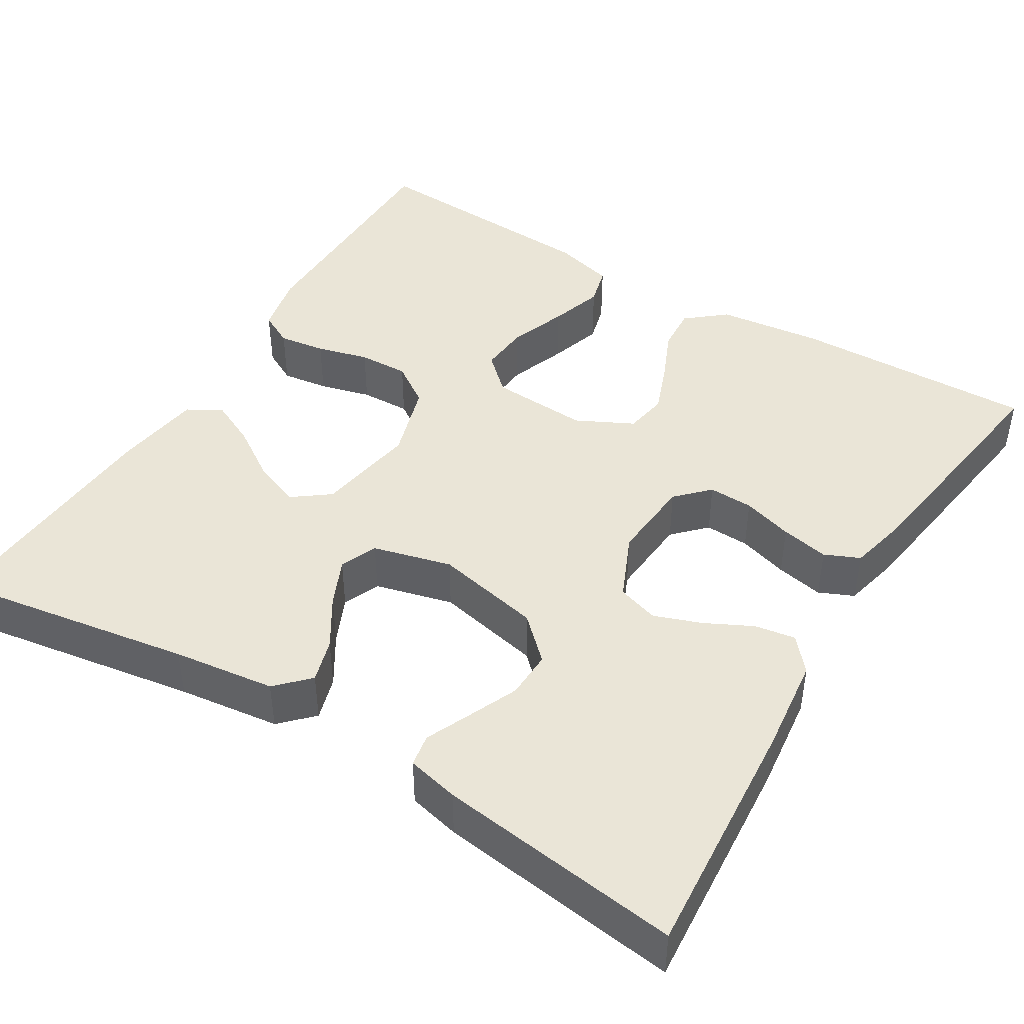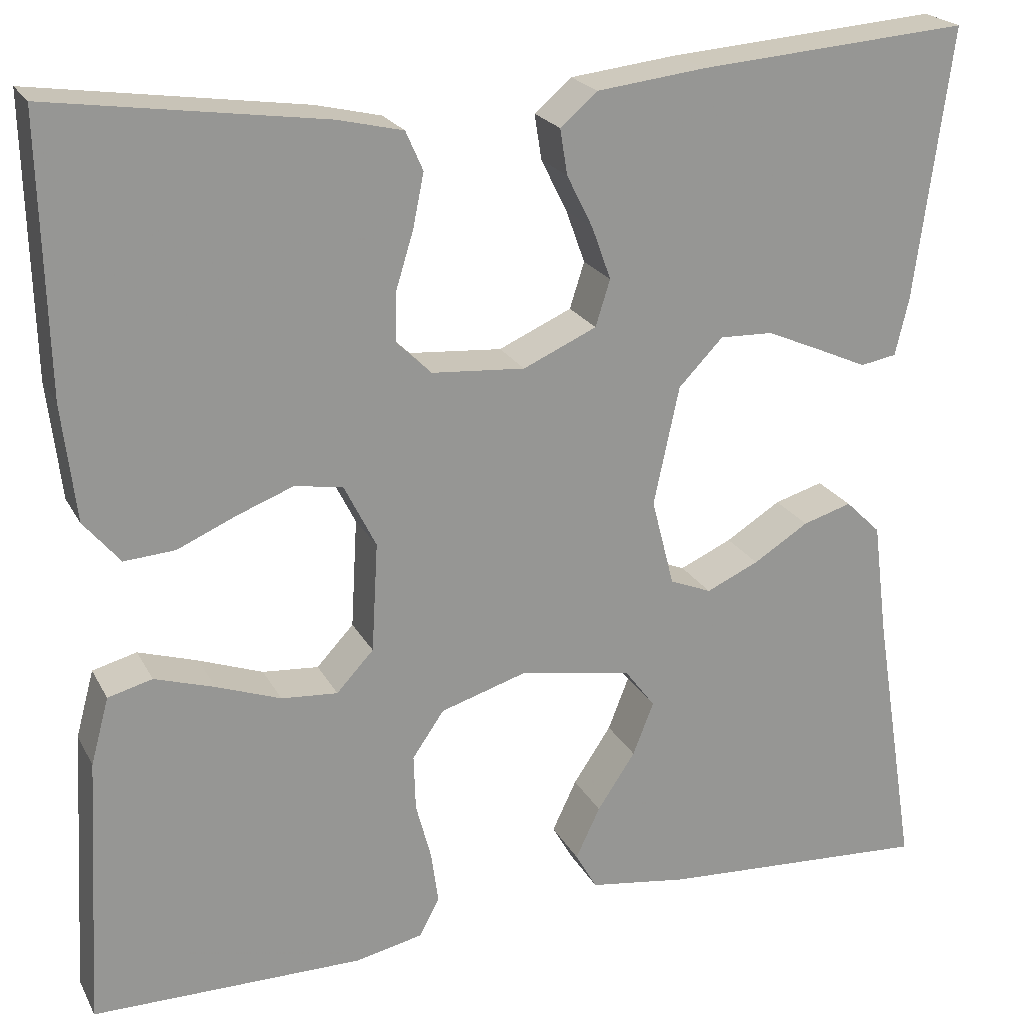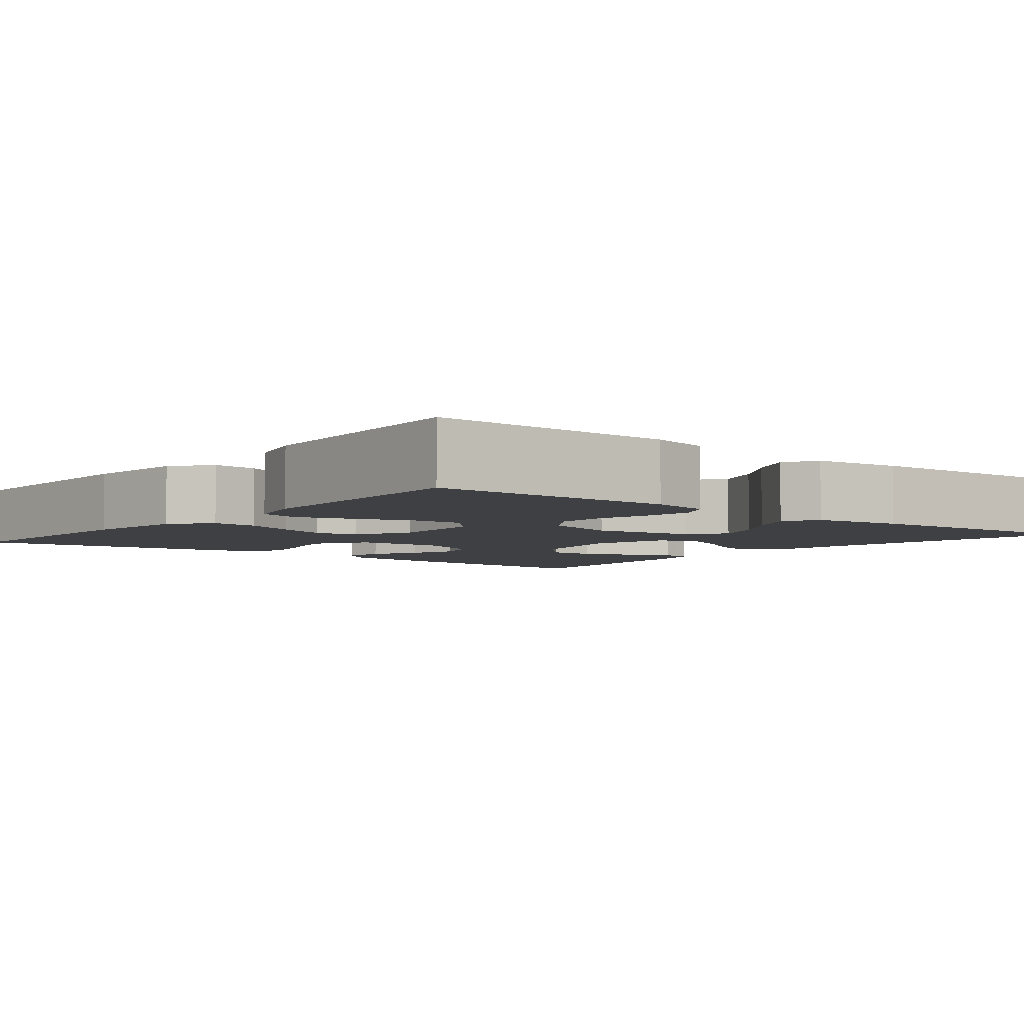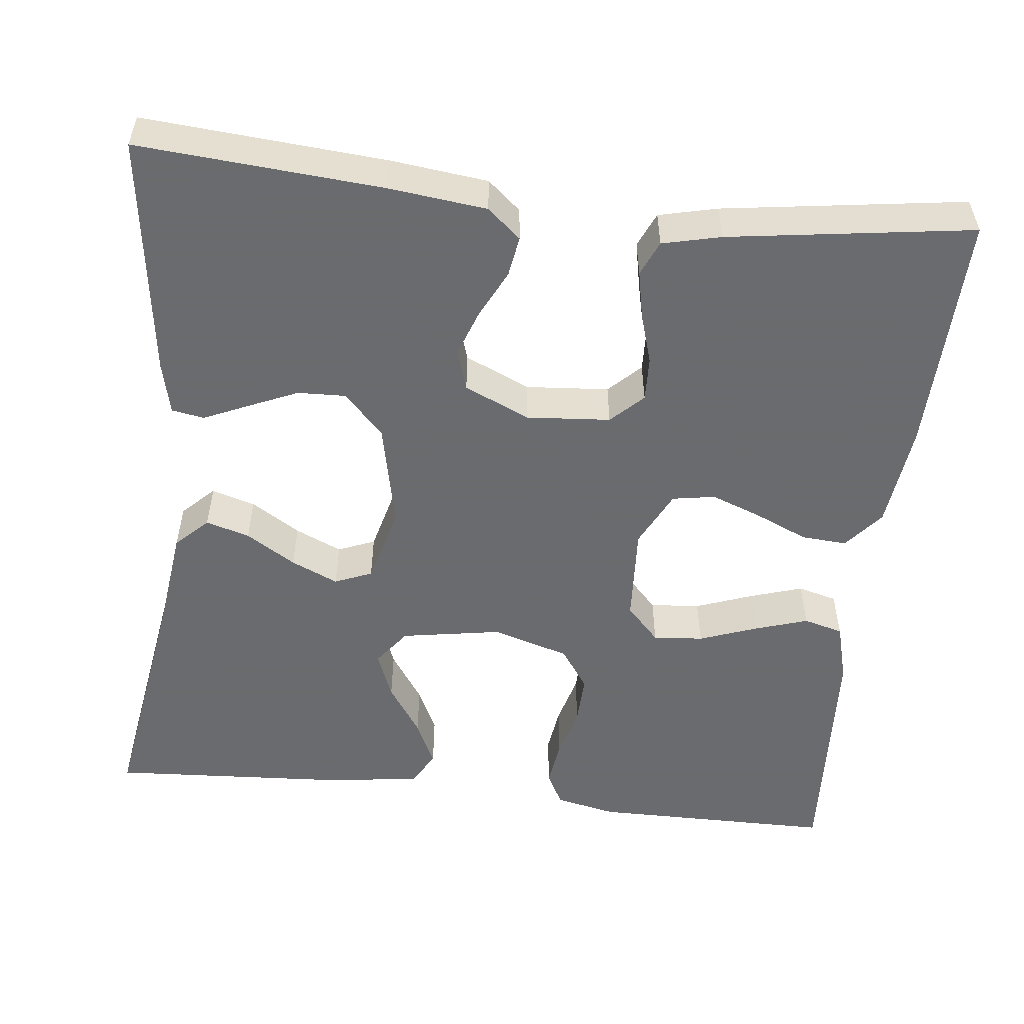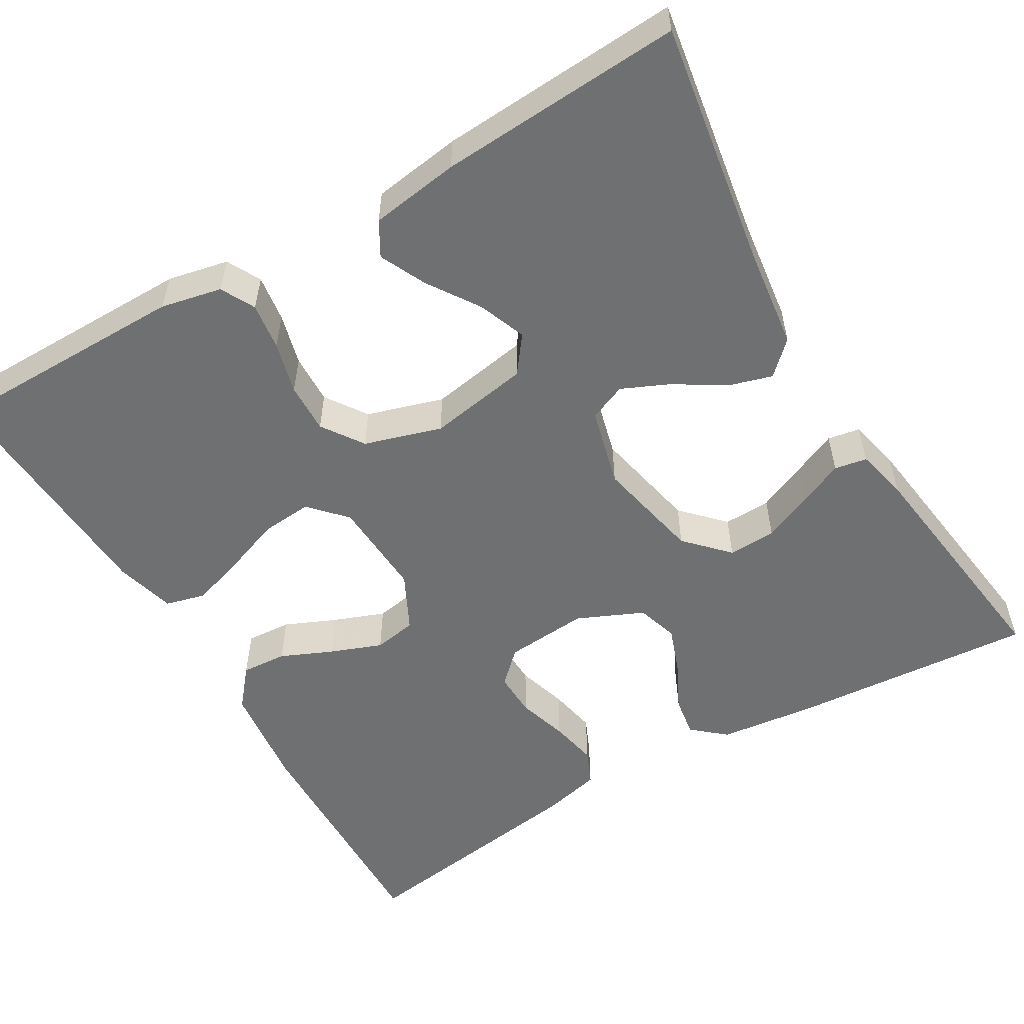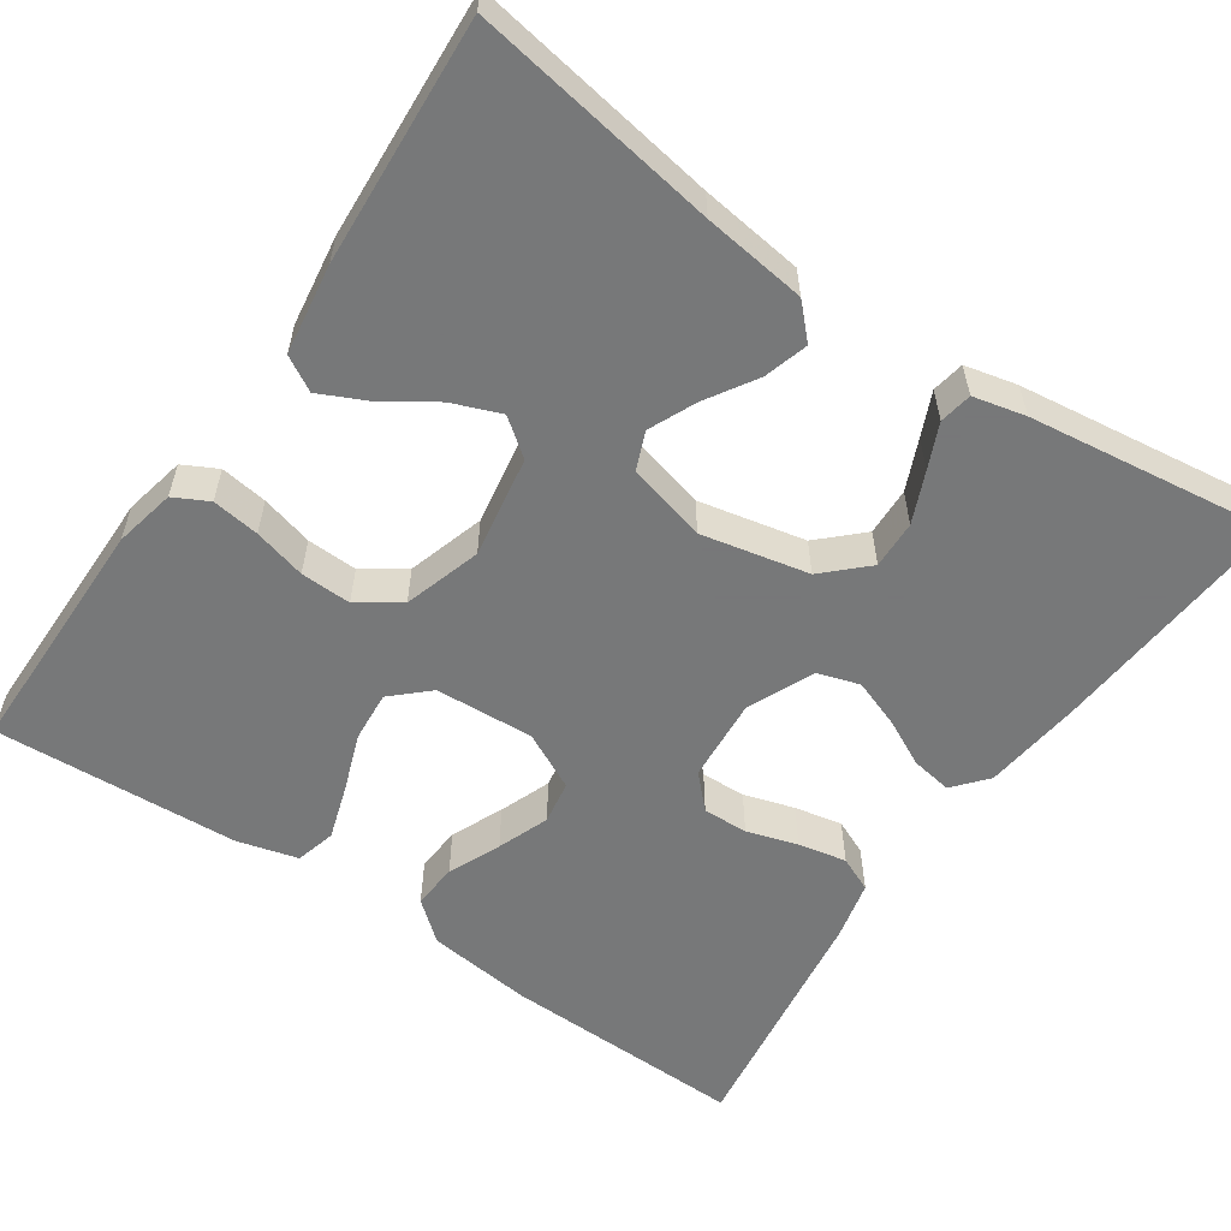
<metadata>
{"format":"obj","ext":"obj","renderer":"f3d","projection":"perspective","resolution":1024,"background":"white","views":[{"elev":44.3,"azim":-58.7,"up":"+Y"},{"elev":21.9,"azim":158.5,"up":"+Z"},{"elev":-4.8,"azim":141.0,"up":"+Y"},{"elev":-53.3,"azim":-6.4,"up":"+Y"},{"elev":-54.8,"azim":-149.6,"up":"+Y"},{"elev":-57.3,"azim":-124.4,"up":"+Y"}]}
</metadata>
<code>
v -0.5 0.07 -0.5
v -0.452 0.07 -0.2
v -0.436 0.07 -0.074
v -0.397 0.07 -0.036
v -0.343 0.07 -0.052
v -0.282 0.07 -0.09
v -0.224 0.07 -0.116
v -0.178 0.07 -0.097
v -0.153 0.07 0
v -0.181 0.07 0.131
v -0.23 0.07 0.182
v -0.289 0.07 0.18
v -0.351 0.07 0.153
v -0.405 0.07 0.129
v -0.445 0.07 0.136
v -0.46 0.07 0.2
v -0.5 0.07 0.5
v -0.2 0.07 0.477
v -0.08 0.07 0.463
v -0.039 0.07 0.428
v -0.047 0.07 0.378
v -0.076 0.07 0.32
v -0.097 0.07 0.262
v -0.081 0.07 0.211
v 0 0.07 0.175
v 0.103 0.07 0.183
v 0.142 0.07 0.221
v 0.14 0.07 0.276
v 0.121 0.07 0.338
v 0.109 0.07 0.397
v 0.128 0.07 0.44
v 0.2 0.07 0.457
v 0.5 0.07 0.5
v 0.493 0.07 0.2
v 0.478 0.07 0.071
v 0.438 0.07 0.023
v 0.382 0.07 0.027
v 0.318 0.07 0.055
v 0.255 0.07 0.079
v 0.202 0.07 0.07
v 0.167 0.07 0
v 0.174 0.07 -0.121
v 0.215 0.07 -0.165
v 0.277 0.07 -0.16
v 0.348 0.07 -0.134
v 0.414 0.07 -0.113
v 0.463 0.07 -0.126
v 0.483 0.07 -0.2
v 0.5 0.07 -0.5
v 0.2 0.07 -0.501
v 0.125 0.07 -0.485
v 0.103 0.07 -0.443
v 0.111 0.07 -0.385
v 0.128 0.07 -0.321
v 0.13 0.07 -0.259
v 0.095 0.07 -0.208
v 0 0.07 -0.179
v -0.124 0.07 -0.2
v -0.158 0.07 -0.245
v -0.135 0.07 -0.304
v -0.093 0.07 -0.367
v -0.066 0.07 -0.424
v -0.09 0.07 -0.466
v -0.2 0.07 -0.482
v -0.5 0 -0.5
v -0.452 0 -0.2
v -0.436 0 -0.074
v -0.397 0 -0.036
v -0.343 0 -0.052
v -0.282 0 -0.09
v -0.224 0 -0.116
v -0.178 0 -0.097
v -0.153 0 0
v -0.181 0 0.131
v -0.23 0 0.182
v -0.289 0 0.18
v -0.351 0 0.153
v -0.405 0 0.129
v -0.445 0 0.136
v -0.46 0 0.2
v -0.5 0 0.5
v -0.2 0 0.477
v -0.08 0 0.463
v -0.039 0 0.428
v -0.047 0 0.378
v -0.076 0 0.32
v -0.097 0 0.262
v -0.081 0 0.211
v 0 0 0.175
v 0.103 0 0.183
v 0.142 0 0.221
v 0.14 0 0.276
v 0.121 0 0.338
v 0.109 0 0.397
v 0.128 0 0.44
v 0.2 0 0.457
v 0.5 0 0.5
v 0.493 0 0.2
v 0.478 0 0.071
v 0.438 0 0.023
v 0.382 0 0.027
v 0.318 0 0.055
v 0.255 0 0.079
v 0.202 0 0.07
v 0.167 0 0
v 0.174 0 -0.121
v 0.215 0 -0.165
v 0.277 0 -0.16
v 0.348 0 -0.134
v 0.414 0 -0.113
v 0.463 0 -0.126
v 0.483 0 -0.2
v 0.5 0 -0.5
v 0.2 0 -0.501
v 0.125 0 -0.485
v 0.103 0 -0.443
v 0.111 0 -0.385
v 0.128 0 -0.321
v 0.13 0 -0.259
v 0.095 0 -0.208
v 0 0 -0.179
v -0.124 0 -0.2
v -0.158 0 -0.245
v -0.135 0 -0.304
v -0.093 0 -0.367
v -0.066 0 -0.424
v -0.09 0 -0.466
v -0.2 0 -0.482
f 64 1 2
f 63 64 2
f 62 63 2
f 61 62 2
f 60 61 2
f 4 5 6
f 3 4 6
f 2 3 6
f 60 2 6
f 59 60 6
f 58 59 6 7
f 57 58 7 8
f 56 57 8 9
f 52 53 54
f 51 52 54
f 50 51 54
f 49 50 54
f 48 49 54
f 47 48 54
f 46 47 54
f 45 46 54
f 44 45 54
f 43 44 54 55
f 42 43 55 56
f 36 37 38
f 35 36 38
f 34 35 38
f 33 34 38
f 32 33 38
f 31 32 38
f 30 31 38
f 29 30 38
f 28 29 38
f 27 28 38 39
f 26 27 39 40
f 20 21 22
f 19 20 22
f 18 19 22
f 17 18 22
f 16 17 22
f 15 16 22
f 14 15 22
f 13 14 22
f 12 13 22
f 11 12 22 23
f 10 11 23 24
f 10 24 25
f 9 10 25
f 56 9 25
f 42 56 25
f 41 42 25
f 25 26 40 41
f 66 65 128
f 66 128 127
f 66 127 126
f 66 126 125
f 66 125 124
f 70 69 68
f 70 68 67
f 70 67 66
f 70 66 124
f 70 124 123
f 71 70 123 122
f 72 71 122 121
f 73 72 121 120
f 118 117 116
f 118 116 115
f 118 115 114
f 118 114 113
f 118 113 112
f 118 112 111
f 118 111 110
f 118 110 109
f 118 109 108
f 119 118 108 107
f 120 119 107 106
f 102 101 100
f 102 100 99
f 102 99 98
f 102 98 97
f 102 97 96
f 102 96 95
f 102 95 94
f 102 94 93
f 102 93 92
f 103 102 92 91
f 104 103 91 90
f 86 85 84
f 86 84 83
f 86 83 82
f 86 82 81
f 86 81 80
f 86 80 79
f 86 79 78
f 86 78 77
f 86 77 76
f 87 86 76 75
f 88 87 75 74
f 89 88 74
f 89 74 73
f 89 73 120
f 89 120 106
f 89 106 105
f 105 104 90 89
f 1 65 66 2
f 2 66 67 3
f 3 67 68 4
f 4 68 69 5
f 5 69 70 6
f 6 70 71 7
f 7 71 72 8
f 8 72 73 9
f 9 73 74 10
f 10 74 75 11
f 11 75 76 12
f 12 76 77 13
f 13 77 78 14
f 14 78 79 15
f 15 79 80 16
f 16 80 81 17
f 17 81 82 18
f 18 82 83 19
f 19 83 84 20
f 20 84 85 21
f 21 85 86 22
f 22 86 87 23
f 23 87 88 24
f 24 88 89 25
f 25 89 90 26
f 26 90 91 27
f 27 91 92 28
f 28 92 93 29
f 29 93 94 30
f 30 94 95 31
f 31 95 96 32
f 32 96 97 33
f 33 97 98 34
f 34 98 99 35
f 35 99 100 36
f 36 100 101 37
f 37 101 102 38
f 38 102 103 39
f 39 103 104 40
f 40 104 105 41
f 41 105 106 42
f 42 106 107 43
f 43 107 108 44
f 44 108 109 45
f 45 109 110 46
f 46 110 111 47
f 47 111 112 48
f 48 112 113 49
f 49 113 114 50
f 50 114 115 51
f 51 115 116 52
f 52 116 117 53
f 53 117 118 54
f 54 118 119 55
f 55 119 120 56
f 56 120 121 57
f 57 121 122 58
f 58 122 123 59
f 59 123 124 60
f 60 124 125 61
f 61 125 126 62
f 62 126 127 63
f 63 127 128 64
f 64 128 65 1

</code>
